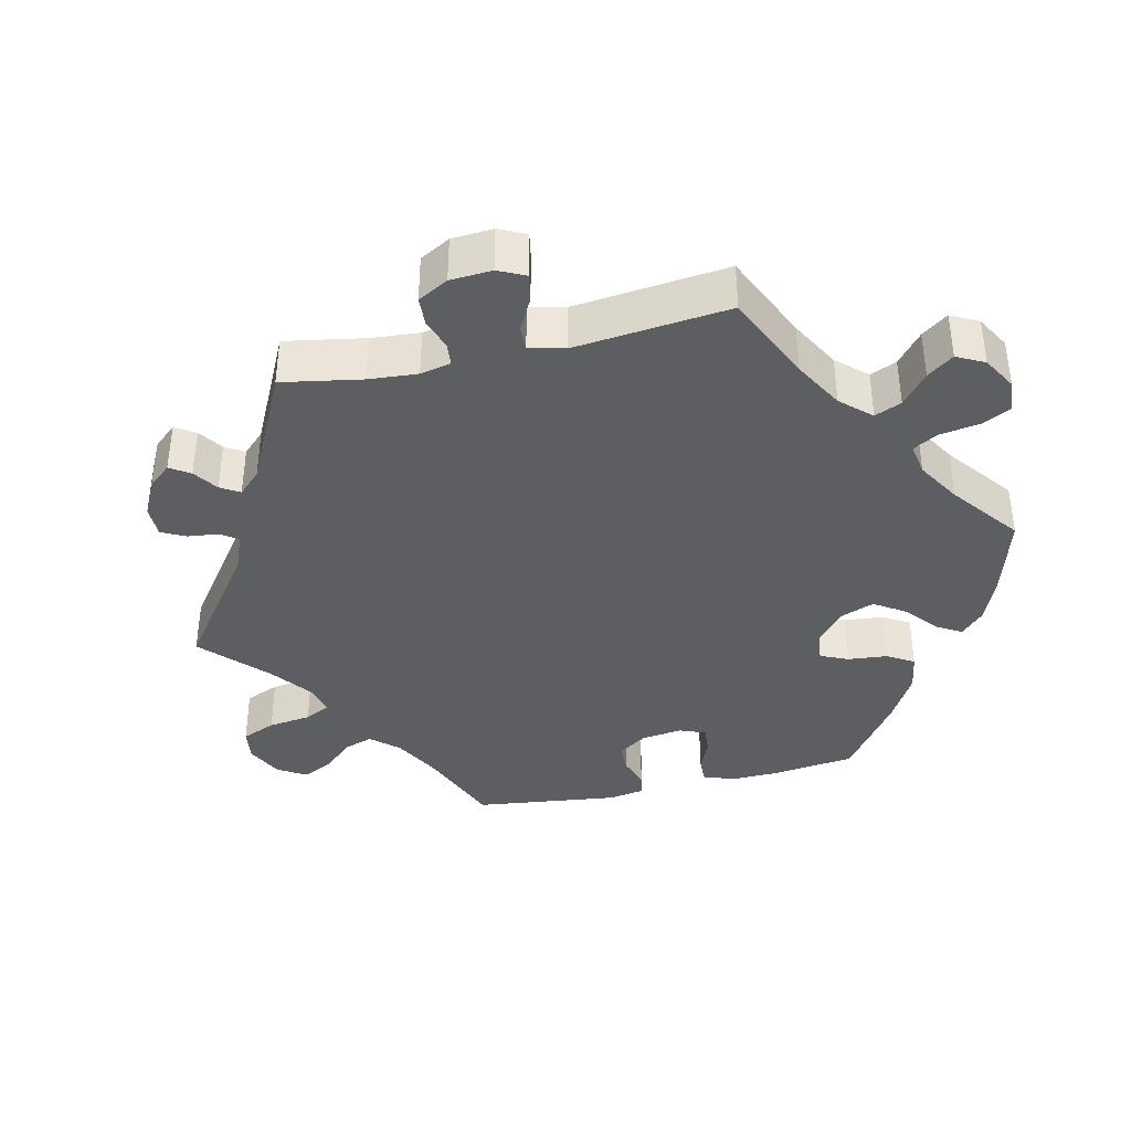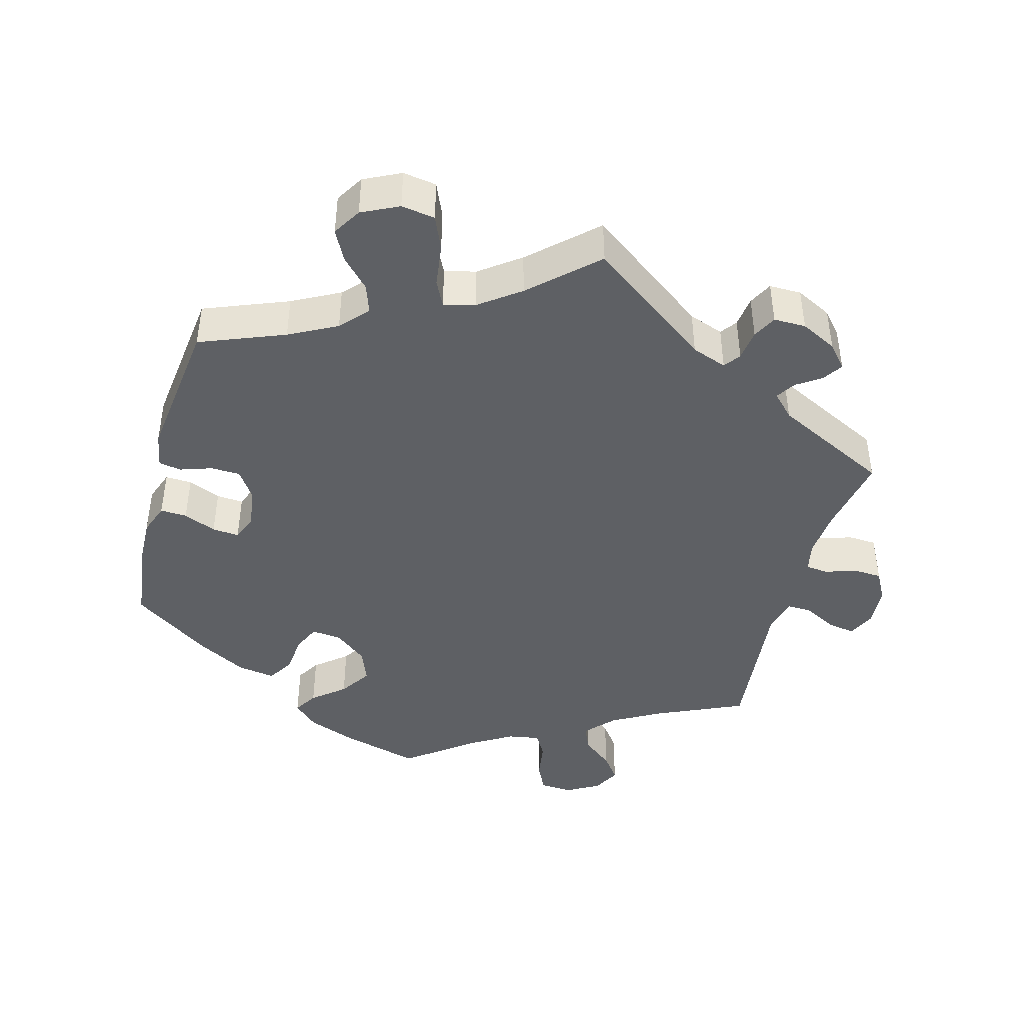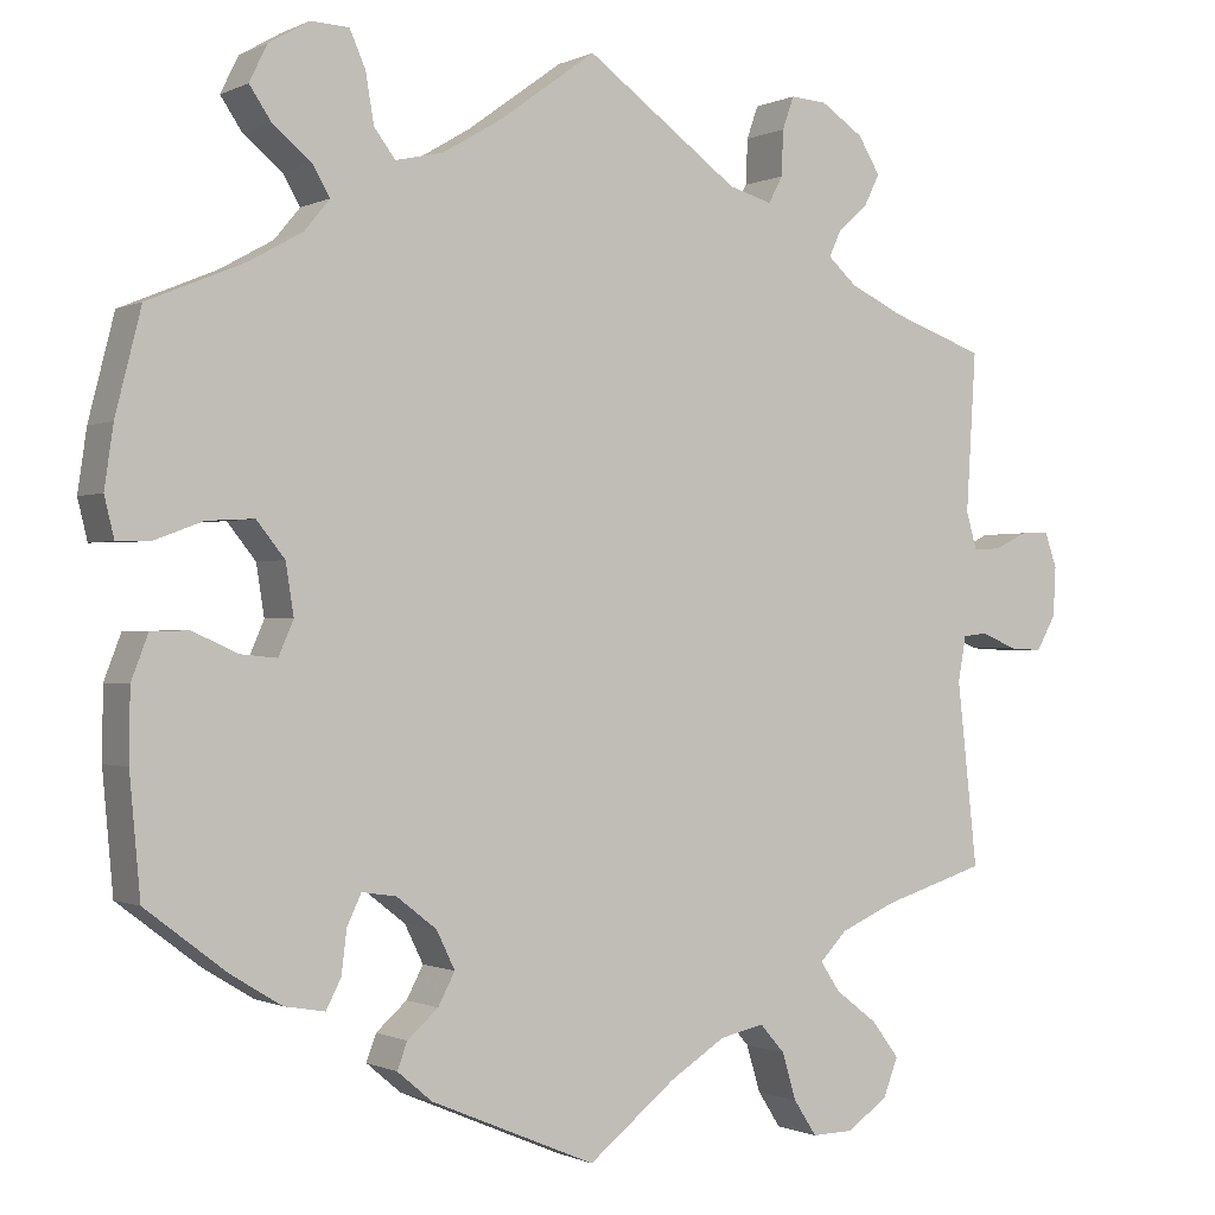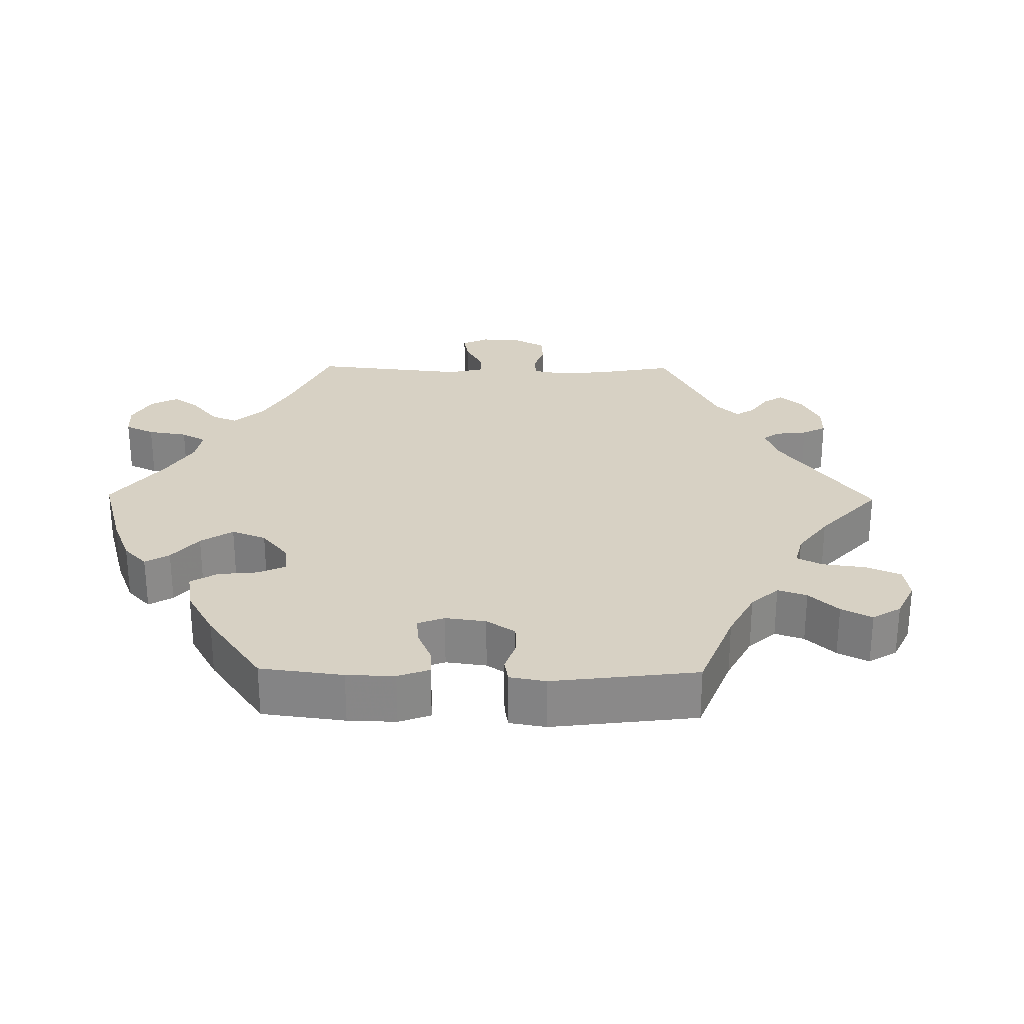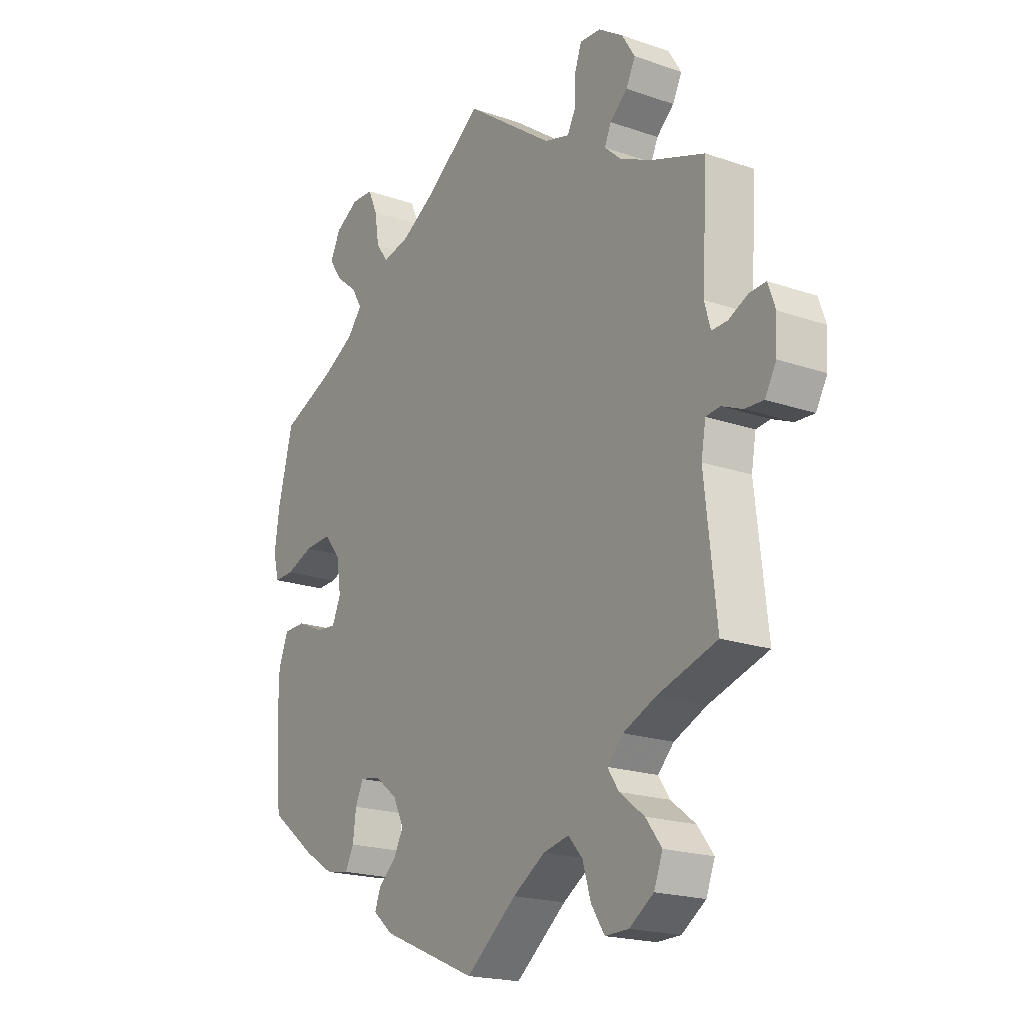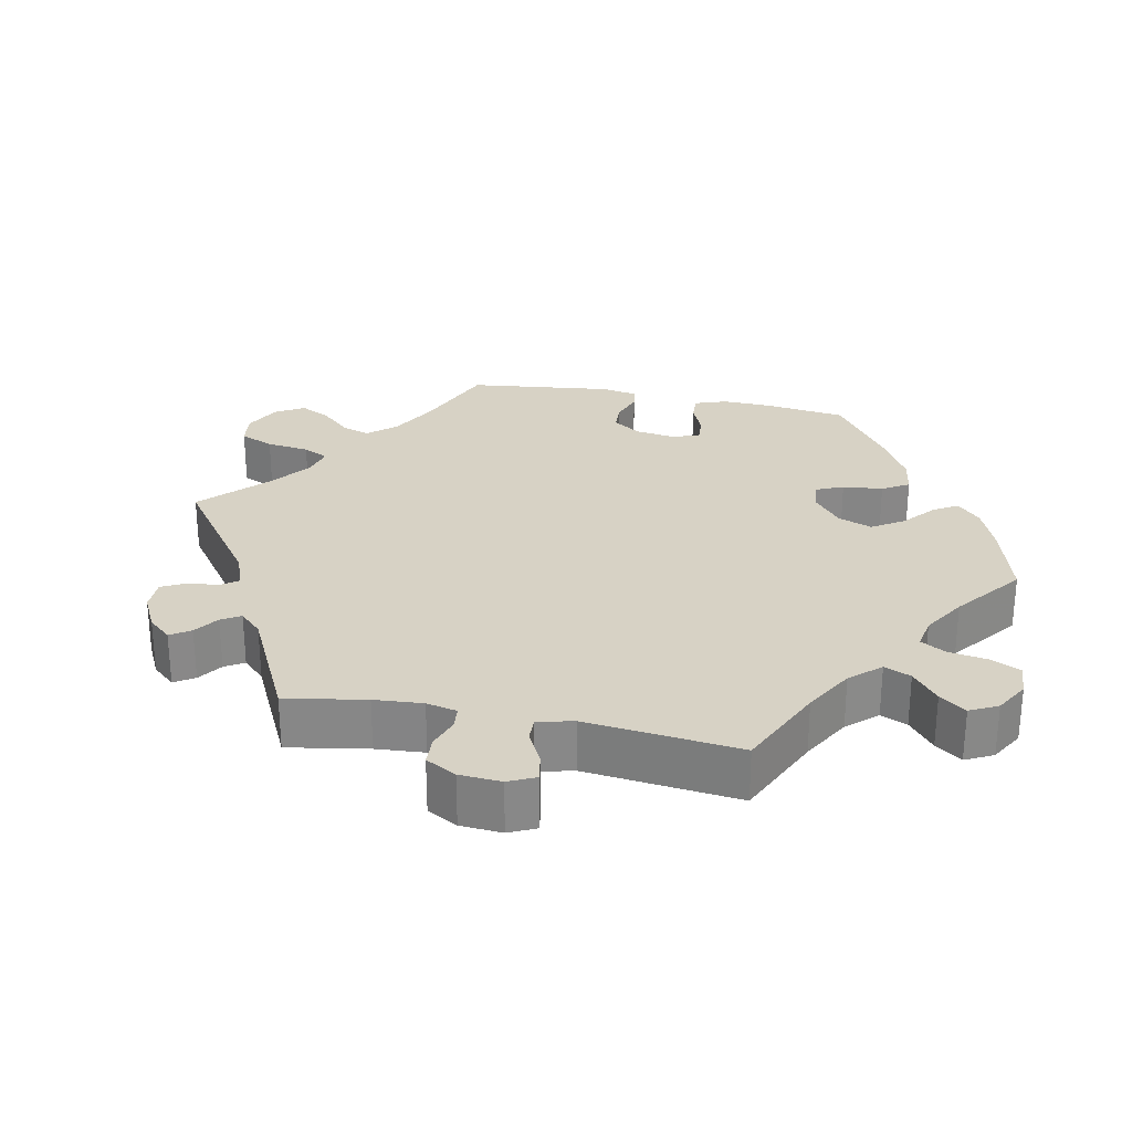
<metadata>
{"format":"obj","ext":"obj","renderer":"f3d","projection":"perspective","resolution":1024,"background":"white","views":[{"elev":-38.1,"azim":-16.9,"up":"+Y"},{"elev":-43.1,"azim":-135.1,"up":"+Y"},{"elev":-0.6,"azim":149.1,"up":"+Z"},{"elev":27.1,"azim":150.8,"up":"+Y"},{"elev":-19.7,"azim":-122.8,"up":"+Z"},{"elev":27.3,"azim":-18.1,"up":"+Y"}]}
</metadata>
<code>
v -0.478 0.07 -0.081
v -0.487 0.07 -0.03
v -0.515 0.07 -0.027
v -0.555 0.07 -0.044
v -0.592 0.07 -0.046
v -0.614 0.07 -0.007
v -0.617 0.07 0.049
v -0.603 0.07 0.089
v -0.57 0.07 0.087
v -0.533 0.07 0.069
v -0.502 0.07 0.068
v -0.49 0.07 0.11
v -0.501 0.07 0.289
v -0.395 0.07 0.327
v -0.334 0.07 0.356
v -0.302 0.07 0.385
v -0.315 0.07 0.414
v -0.349 0.07 0.444
v -0.367 0.07 0.48
v -0.342 0.07 0.521
v -0.294 0.07 0.553
v -0.253 0.07 0.556
v -0.24 0.07 0.519
v -0.238 0.07 0.468
v -0.222 0.07 0.438
v -0.173 0.07 0.452
v 0 0.07 0.578
v 0.109 0.07 0.499
v 0.176 0.07 0.459
v 0.23 0.07 0.447
v 0.254 0.07 0.479
v 0.263 0.07 0.534
v 0.281 0.07 0.575
v 0.324 0.07 0.577
v 0.37 0.07 0.55
v 0.39 0.07 0.509
v 0.365 0.07 0.472
v 0.322 0.07 0.437
v 0.302 0.07 0.403
v 0.331 0.07 0.368
v 0.392 0.07 0.334
v 0.5 0.07 0.289
v 0.529 0.07 0.174
v 0.539 0.07 0.105
v 0.528 0.07 0.06
v 0.489 0.07 0.061
v 0.435 0.07 0.081
v 0.382 0.07 0.084
v 0.35 0.07 0.044
v 0.341 0.07 -0.013
v 0.358 0.07 -0.052
v 0.399 0.07 -0.048
v 0.45 0.07 -0.025
v 0.493 0.07 -0.026
v 0.512 0.07 -0.076
v 0.513 0.07 -0.155
v 0.501 0.07 -0.288
v 0.409 0.07 -0.358
v 0.352 0.07 -0.393
v 0.306 0.07 -0.401
v 0.289 0.07 -0.368
v 0.283 0.07 -0.319
v 0.267 0.07 -0.285
v 0.228 0.07 -0.291
v 0.183 0.07 -0.326
v 0.162 0.07 -0.369
v 0.181 0.07 -0.405
v 0.216 0.07 -0.436
v 0.227 0.07 -0.466
v 0.188 0.07 -0.499
v 0.001 0.07 -0.578
v -0.098 0.07 -0.499
v -0.161 0.07 -0.459
v -0.211 0.07 -0.448
v -0.239 0.07 -0.48
v -0.255 0.07 -0.533
v -0.281 0.07 -0.573
v -0.327 0.07 -0.572
v -0.374 0.07 -0.54
v -0.391 0.07 -0.496
v -0.36 0.07 -0.455
v -0.312 0.07 -0.418
v -0.29 0.07 -0.385
v -0.321 0.07 -0.353
v -0.385 0.07 -0.325
v -0.501 0.07 -0.289
v -0.478 0 -0.081
v -0.487 0 -0.03
v -0.515 0 -0.027
v -0.555 0 -0.044
v -0.592 0 -0.046
v -0.614 0 -0.007
v -0.617 0 0.049
v -0.603 0 0.089
v -0.57 0 0.087
v -0.533 0 0.069
v -0.502 0 0.068
v -0.49 0 0.11
v -0.501 0 0.289
v -0.395 0 0.327
v -0.334 0 0.356
v -0.302 0 0.385
v -0.315 0 0.414
v -0.349 0 0.444
v -0.367 0 0.48
v -0.342 0 0.521
v -0.294 0 0.553
v -0.253 0 0.556
v -0.24 0 0.519
v -0.238 0 0.468
v -0.222 0 0.438
v -0.173 0 0.452
v 0 0 0.578
v 0.109 0 0.499
v 0.176 0 0.459
v 0.23 0 0.447
v 0.254 0 0.479
v 0.263 0 0.534
v 0.281 0 0.575
v 0.324 0 0.577
v 0.37 0 0.55
v 0.39 0 0.509
v 0.365 0 0.472
v 0.322 0 0.437
v 0.302 0 0.403
v 0.331 0 0.368
v 0.392 0 0.334
v 0.5 0 0.289
v 0.529 0 0.174
v 0.539 0 0.105
v 0.528 0 0.06
v 0.489 0 0.061
v 0.435 0 0.081
v 0.382 0 0.084
v 0.35 0 0.044
v 0.341 0 -0.013
v 0.358 0 -0.052
v 0.399 0 -0.048
v 0.45 0 -0.025
v 0.493 0 -0.026
v 0.512 0 -0.076
v 0.513 0 -0.155
v 0.501 0 -0.288
v 0.409 0 -0.358
v 0.352 0 -0.393
v 0.306 0 -0.401
v 0.289 0 -0.368
v 0.283 0 -0.319
v 0.267 0 -0.285
v 0.228 0 -0.291
v 0.183 0 -0.326
v 0.162 0 -0.369
v 0.181 0 -0.405
v 0.216 0 -0.436
v 0.227 0 -0.466
v 0.188 0 -0.499
v 0.001 0 -0.578
v -0.098 0 -0.499
v -0.161 0 -0.459
v -0.211 0 -0.448
v -0.239 0 -0.48
v -0.255 0 -0.533
v -0.281 0 -0.573
v -0.327 0 -0.572
v -0.374 0 -0.54
v -0.391 0 -0.496
v -0.36 0 -0.455
v -0.312 0 -0.418
v -0.29 0 -0.385
v -0.321 0 -0.353
v -0.385 0 -0.325
v -0.501 0 -0.289
f 85 86 1
f 84 85 1 2
f 83 84 2
f 79 80 81 82
f 79 82 83
f 78 79 83
f 75 76 77 78
f 74 75 78 83
f 73 74 83 2
f 69 70 71 72
f 67 68 69 72
f 66 67 72 73
f 65 66 73 2
f 59 60 61 62
f 59 62 63
f 58 59 63
f 57 58 63
f 56 57 63
f 55 56 63 64
f 52 53 54 55
f 51 52 55 64
f 44 45 46 47
f 44 47 48
f 41 42 43 44
f 40 41 44 48
f 39 40 48 49
f 35 36 37 38
f 35 38 39
f 34 35 39
f 31 32 33 34
f 31 34 39
f 30 31 39 49
f 26 27 28
f 25 26 28 29
f 21 22 23 24
f 21 24 25
f 20 21 25
f 17 18 19 20
f 16 17 20 25
f 15 16 25 29
f 12 13 14
f 11 12 14 15
f 7 8 9 10
f 7 10 11
f 6 7 11
f 3 4 5 6
f 2 3 6 11
f 50 51 64 65
f 30 49 50 65
f 15 29 30 65
f 2 11 15 65
f 87 172 171
f 88 87 171 170
f 88 170 169
f 168 167 166 165
f 169 168 165
f 169 165 164
f 164 163 162 161
f 169 164 161 160
f 88 169 160 159
f 158 157 156 155
f 158 155 154 153
f 159 158 153 152
f 88 159 152 151
f 148 147 146 145
f 149 148 145
f 149 145 144
f 149 144 143
f 149 143 142
f 150 149 142 141
f 141 140 139 138
f 150 141 138 137
f 133 132 131 130
f 134 133 130
f 130 129 128 127
f 134 130 127 126
f 135 134 126 125
f 124 123 122 121
f 125 124 121
f 125 121 120
f 120 119 118 117
f 125 120 117
f 135 125 117 116
f 114 113 112
f 115 114 112 111
f 110 109 108 107
f 111 110 107
f 111 107 106
f 106 105 104 103
f 111 106 103 102
f 115 111 102 101
f 100 99 98
f 101 100 98 97
f 96 95 94 93
f 97 96 93
f 97 93 92
f 92 91 90 89
f 97 92 89 88
f 151 150 137 136
f 151 136 135 116
f 151 116 115 101
f 151 101 97 88
f 1 87 88 2
f 2 88 89 3
f 3 89 90 4
f 4 90 91 5
f 5 91 92 6
f 6 92 93 7
f 7 93 94 8
f 8 94 95 9
f 9 95 96 10
f 10 96 97 11
f 11 97 98 12
f 12 98 99 13
f 13 99 100 14
f 14 100 101 15
f 15 101 102 16
f 16 102 103 17
f 17 103 104 18
f 18 104 105 19
f 19 105 106 20
f 20 106 107 21
f 21 107 108 22
f 22 108 109 23
f 23 109 110 24
f 24 110 111 25
f 25 111 112 26
f 26 112 113 27
f 27 113 114 28
f 28 114 115 29
f 29 115 116 30
f 30 116 117 31
f 31 117 118 32
f 32 118 119 33
f 33 119 120 34
f 34 120 121 35
f 35 121 122 36
f 36 122 123 37
f 37 123 124 38
f 38 124 125 39
f 39 125 126 40
f 40 126 127 41
f 41 127 128 42
f 42 128 129 43
f 43 129 130 44
f 44 130 131 45
f 45 131 132 46
f 46 132 133 47
f 47 133 134 48
f 48 134 135 49
f 49 135 136 50
f 50 136 137 51
f 51 137 138 52
f 52 138 139 53
f 53 139 140 54
f 54 140 141 55
f 55 141 142 56
f 56 142 143 57
f 57 143 144 58
f 58 144 145 59
f 59 145 146 60
f 60 146 147 61
f 61 147 148 62
f 62 148 149 63
f 63 149 150 64
f 64 150 151 65
f 65 151 152 66
f 66 152 153 67
f 67 153 154 68
f 68 154 155 69
f 69 155 156 70
f 70 156 157 71
f 71 157 158 72
f 72 158 159 73
f 73 159 160 74
f 74 160 161 75
f 75 161 162 76
f 76 162 163 77
f 77 163 164 78
f 78 164 165 79
f 79 165 166 80
f 80 166 167 81
f 81 167 168 82
f 82 168 169 83
f 83 169 170 84
f 84 170 171 85
f 85 171 172 86
f 86 172 87 1

</code>
